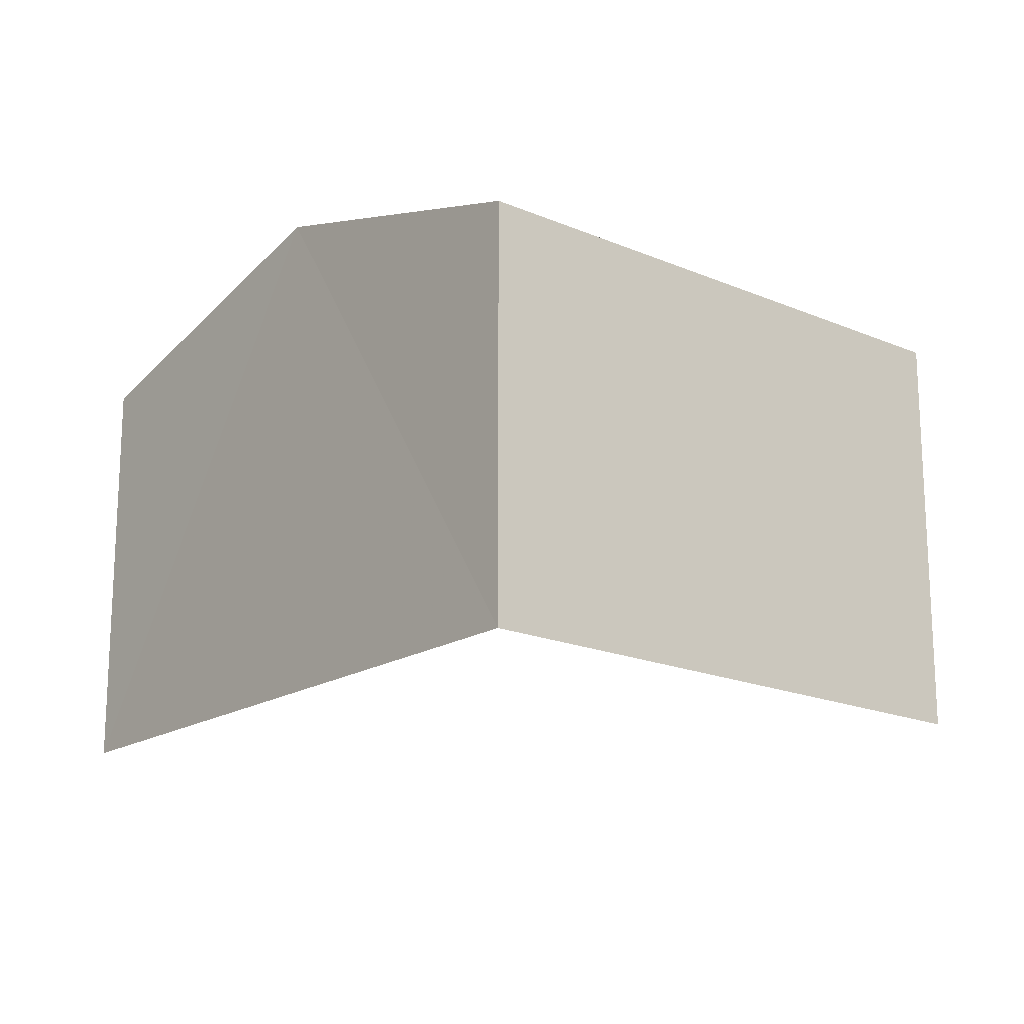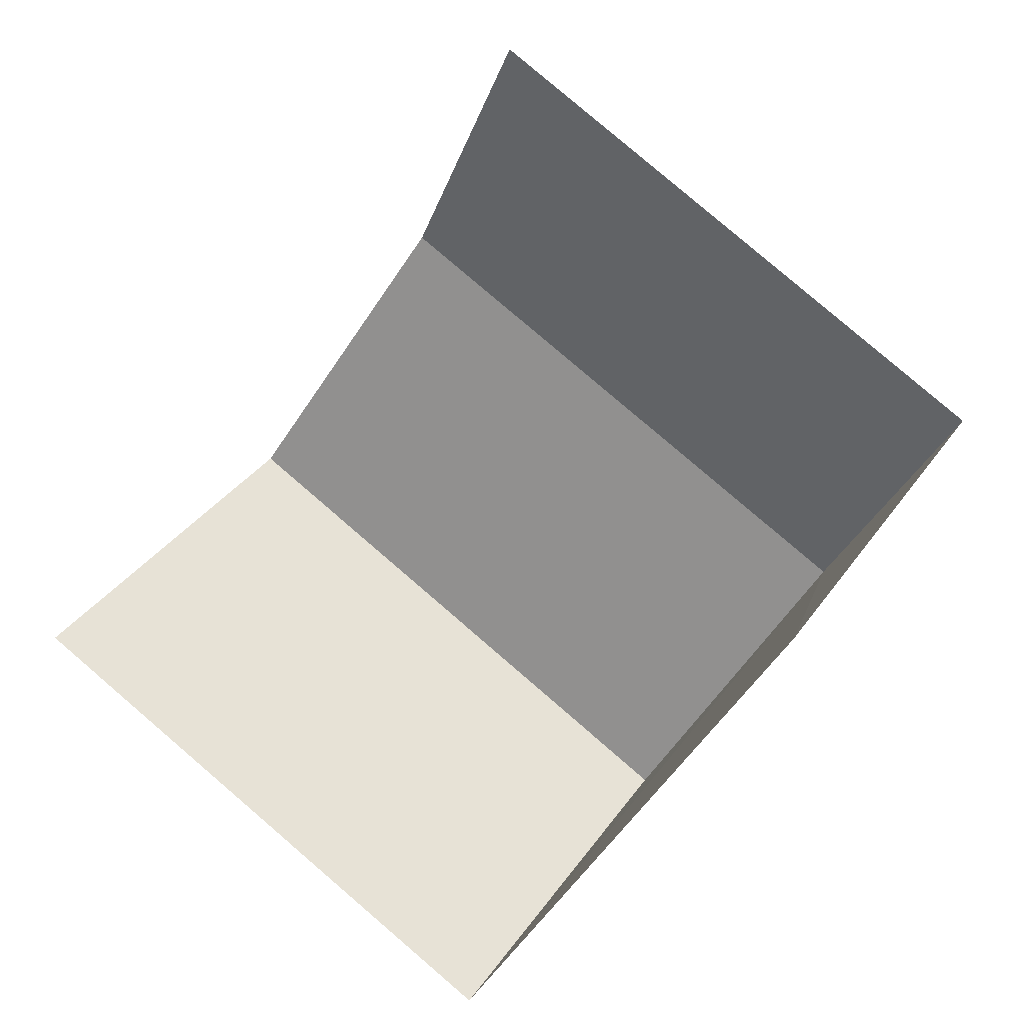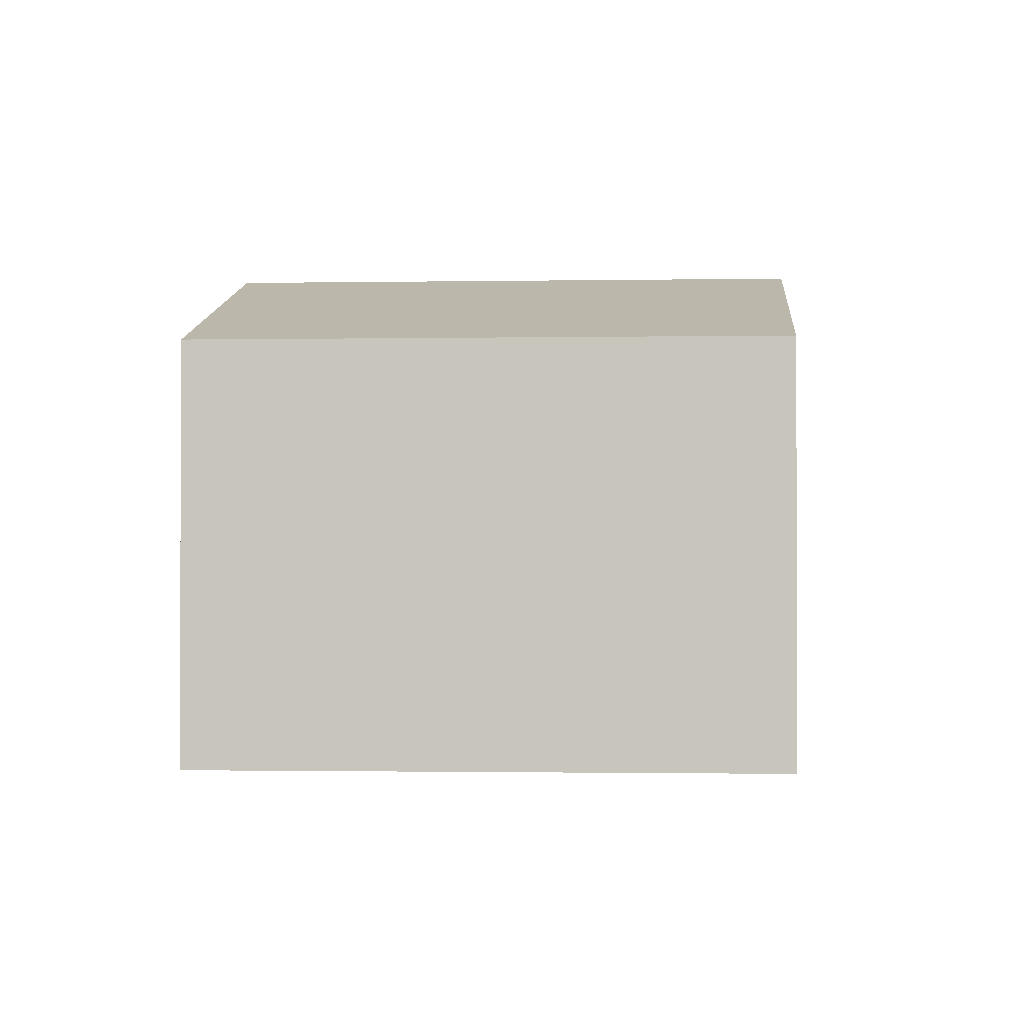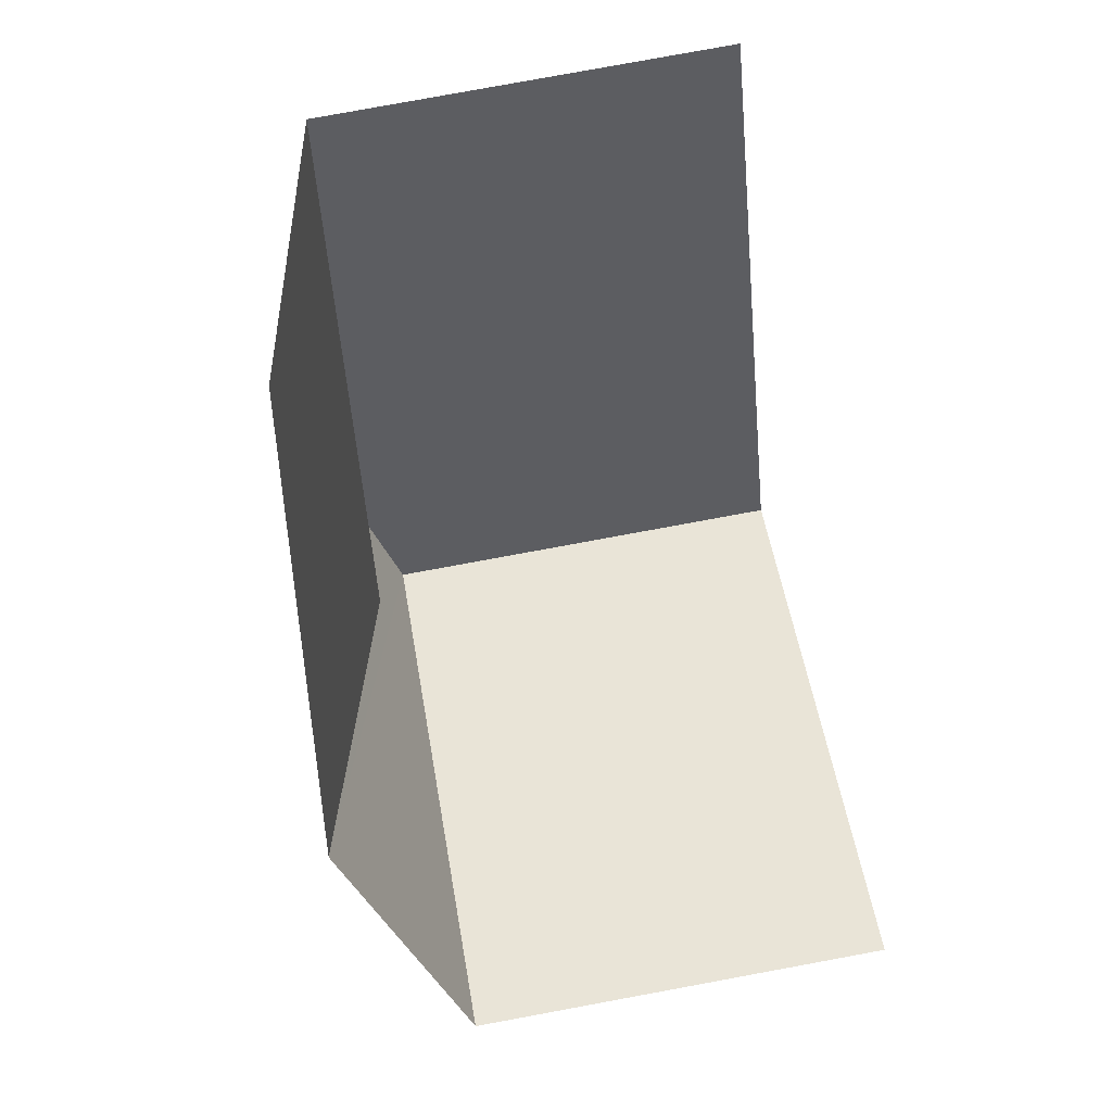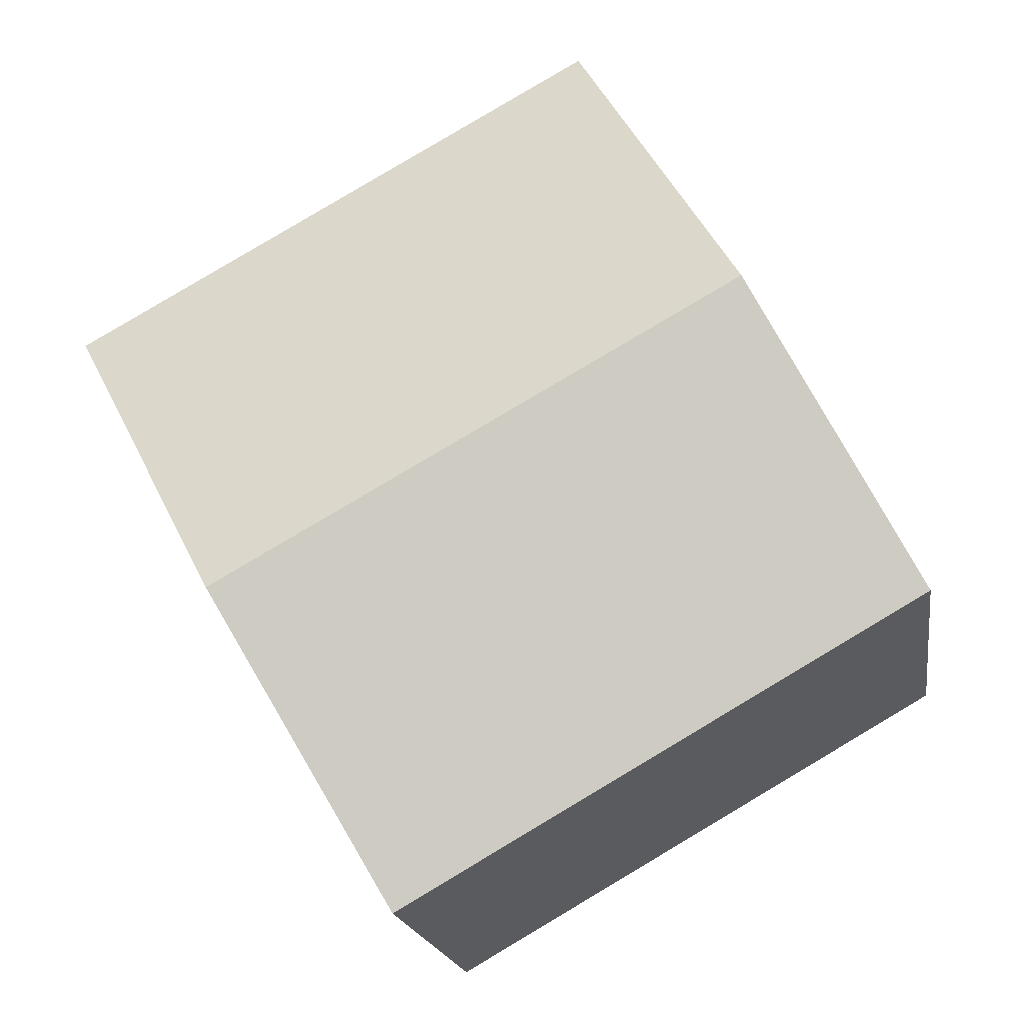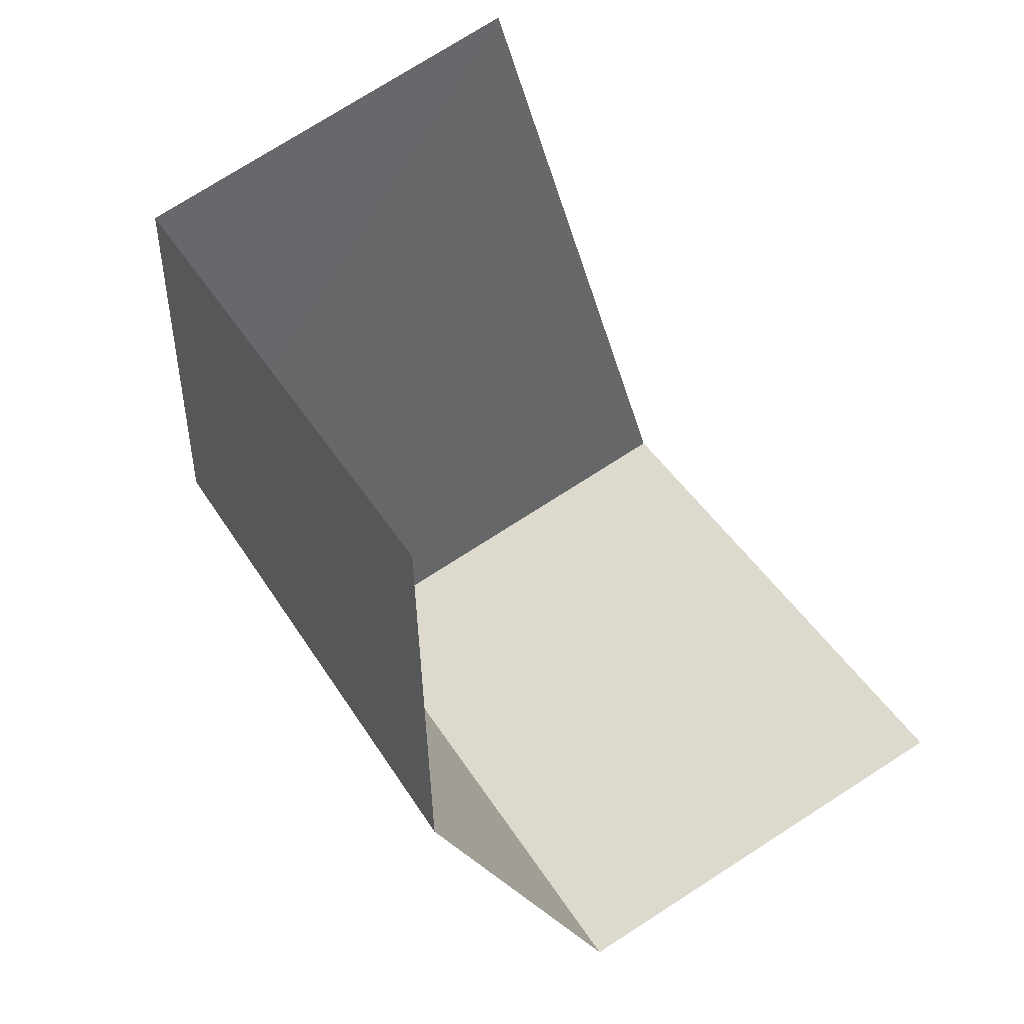
<metadata>
{"format":"obj","ext":"obj","renderer":"f3d","projection":"perspective","resolution":1024,"background":"white","views":[{"elev":-18.2,"azim":-10.8,"up":"+Z"},{"elev":33.4,"azim":-150.8,"up":"+Y"},{"elev":-1.2,"azim":33.2,"up":"+Z"},{"elev":79.4,"azim":79.5,"up":"+Y"},{"elev":-18.3,"azim":8.7,"up":"+Y"},{"elev":74.1,"azim":57.2,"up":"+Y"}]}
</metadata>
<code>
v -2.195e+05 -1.235e+05 36.48
v -2.195e+05 -1.235e+05 36.48
v -2.195e+05 -1.235e+05 36.48
v -2.195e+05 -1.235e+05 36.48
v -2.195e+05 -1.235e+05 38.77
v -2.195e+05 -1.235e+05 38.77
v -2.195e+05 -1.235e+05 39.3
v -2.195e+05 -1.235e+05 39.3
v -2.195e+05 -1.235e+05 38.77
v -2.195e+05 -1.235e+05 38.77
f 1 2 3
f 1 4 2
f 6 4 7
f 4 1 7
f 1 9 7
f 10 1 3
f 10 9 1
f 5 6 7
f 8 5 7
f 9 10 8
f 7 9 8
f 10 3 8
f 3 2 8
f 2 5 8
f 5 2 4
f 6 5 4

</code>
